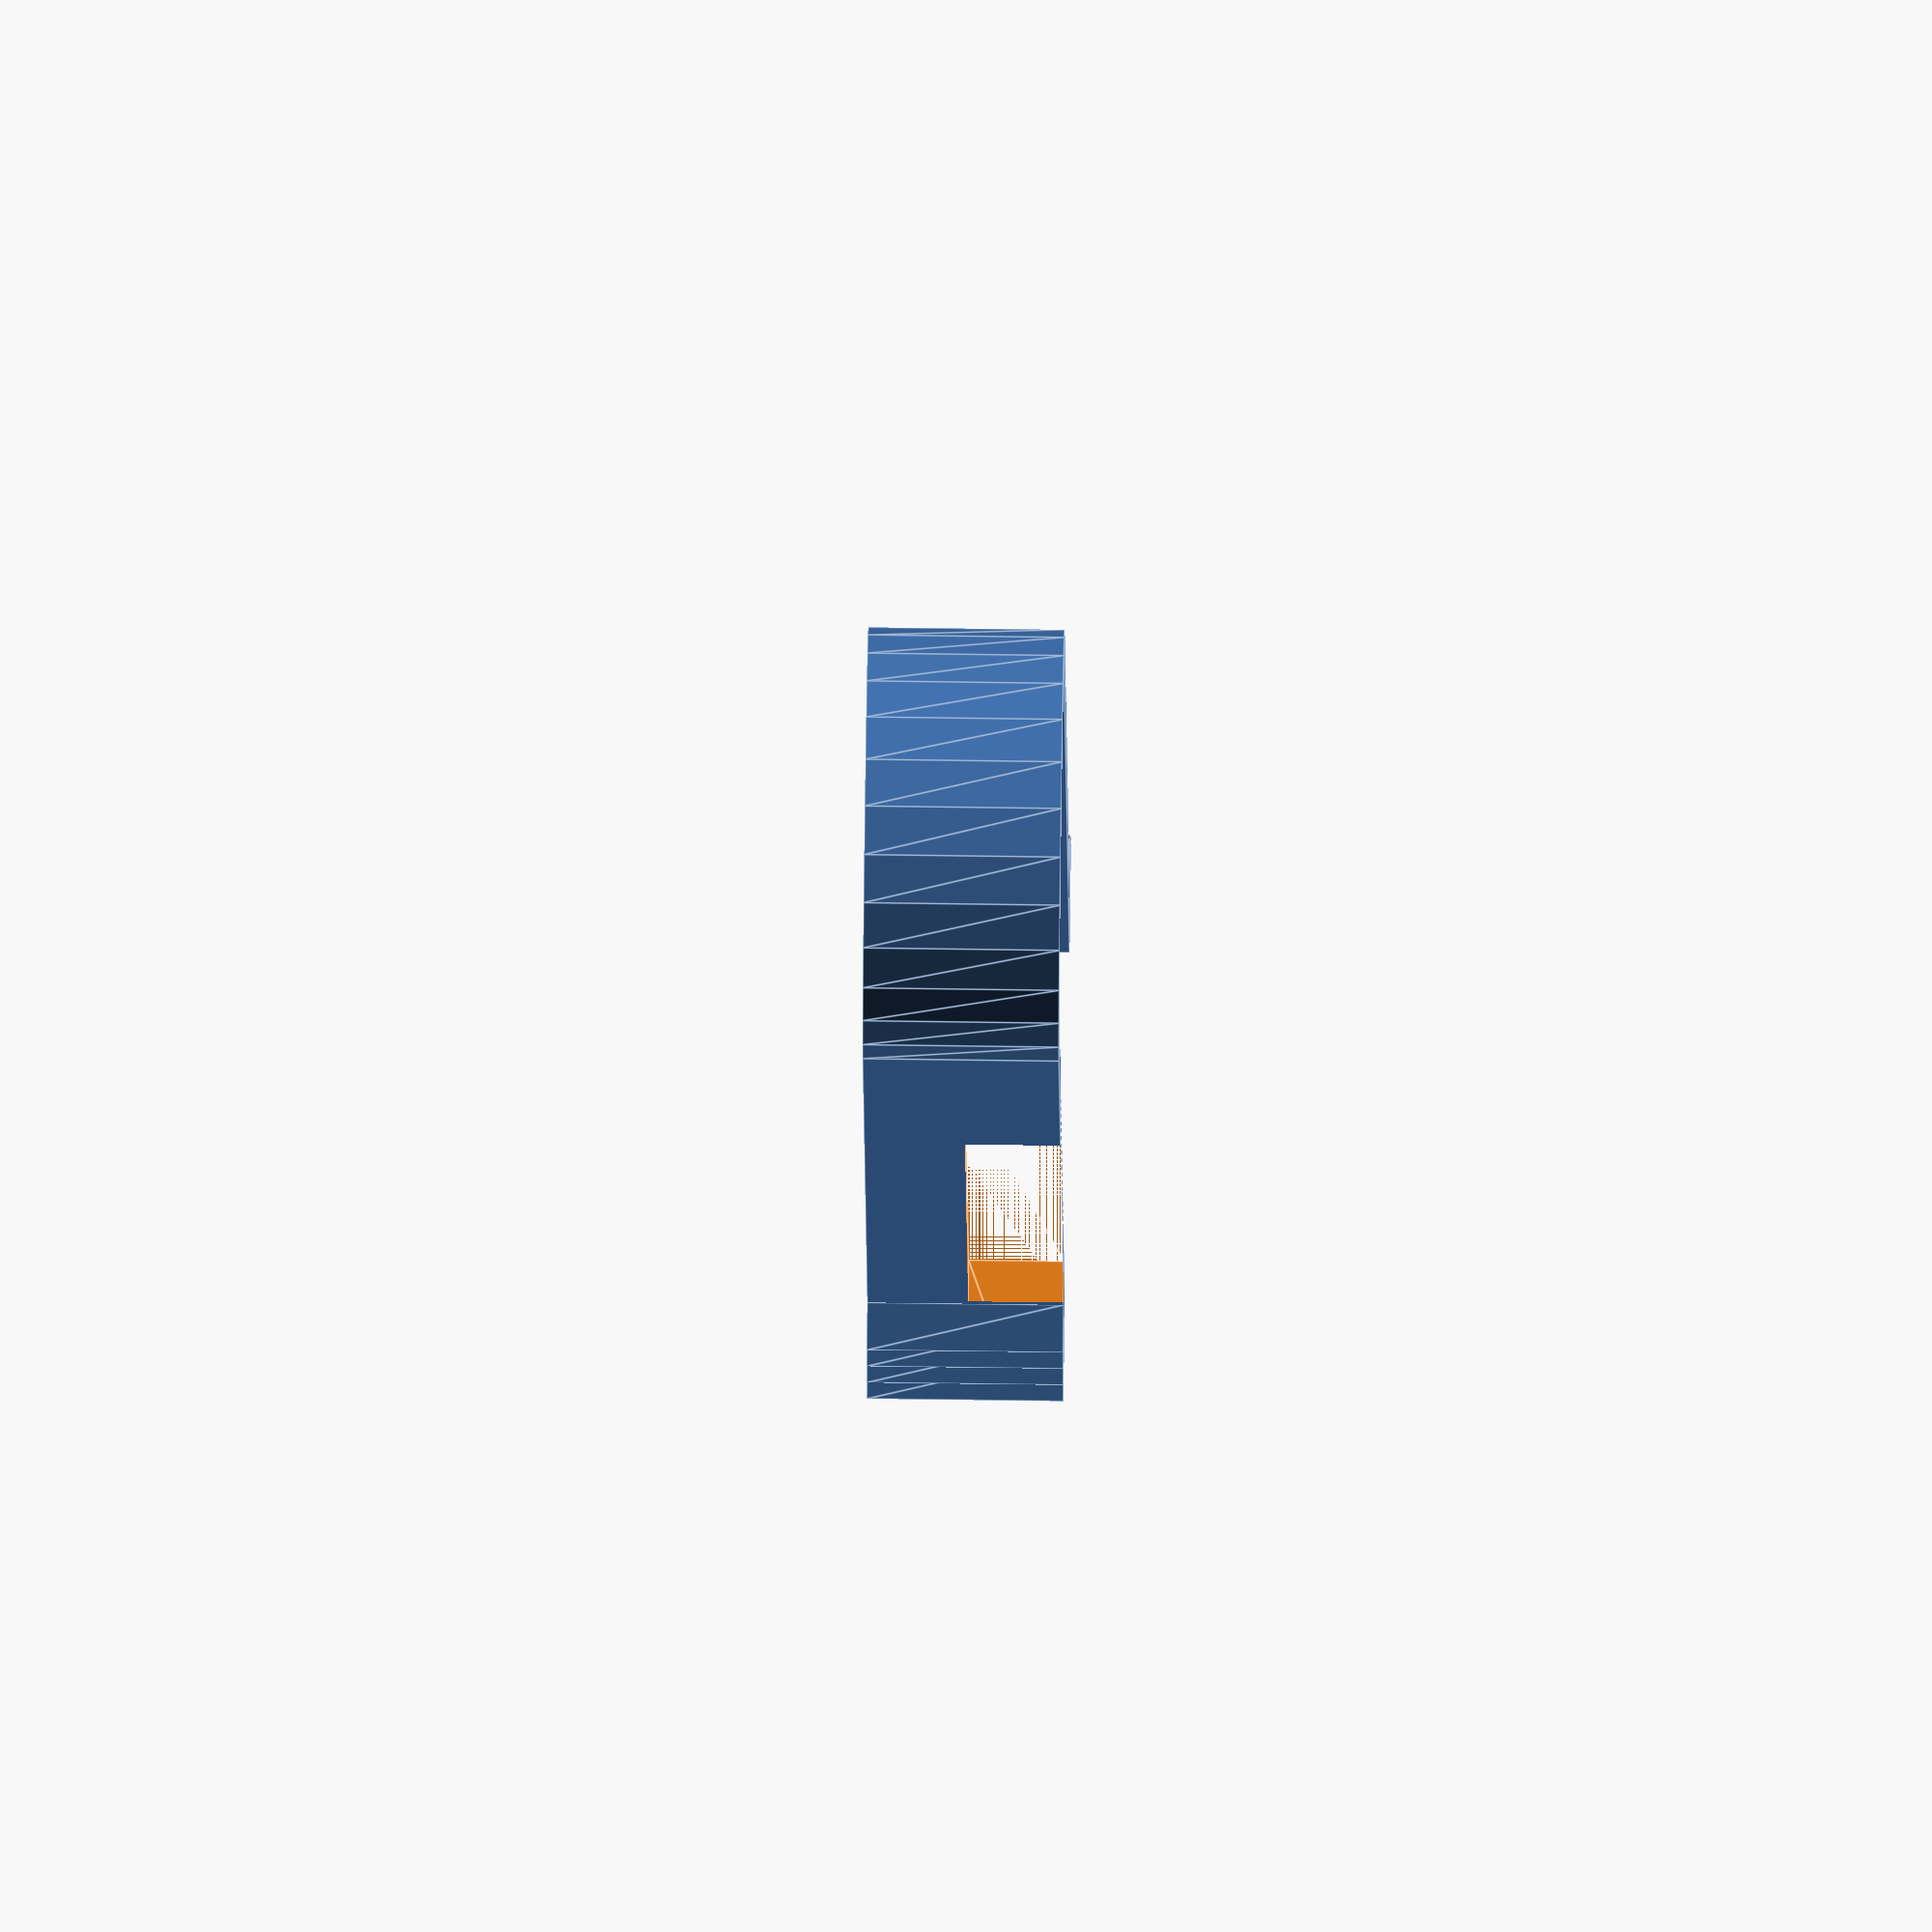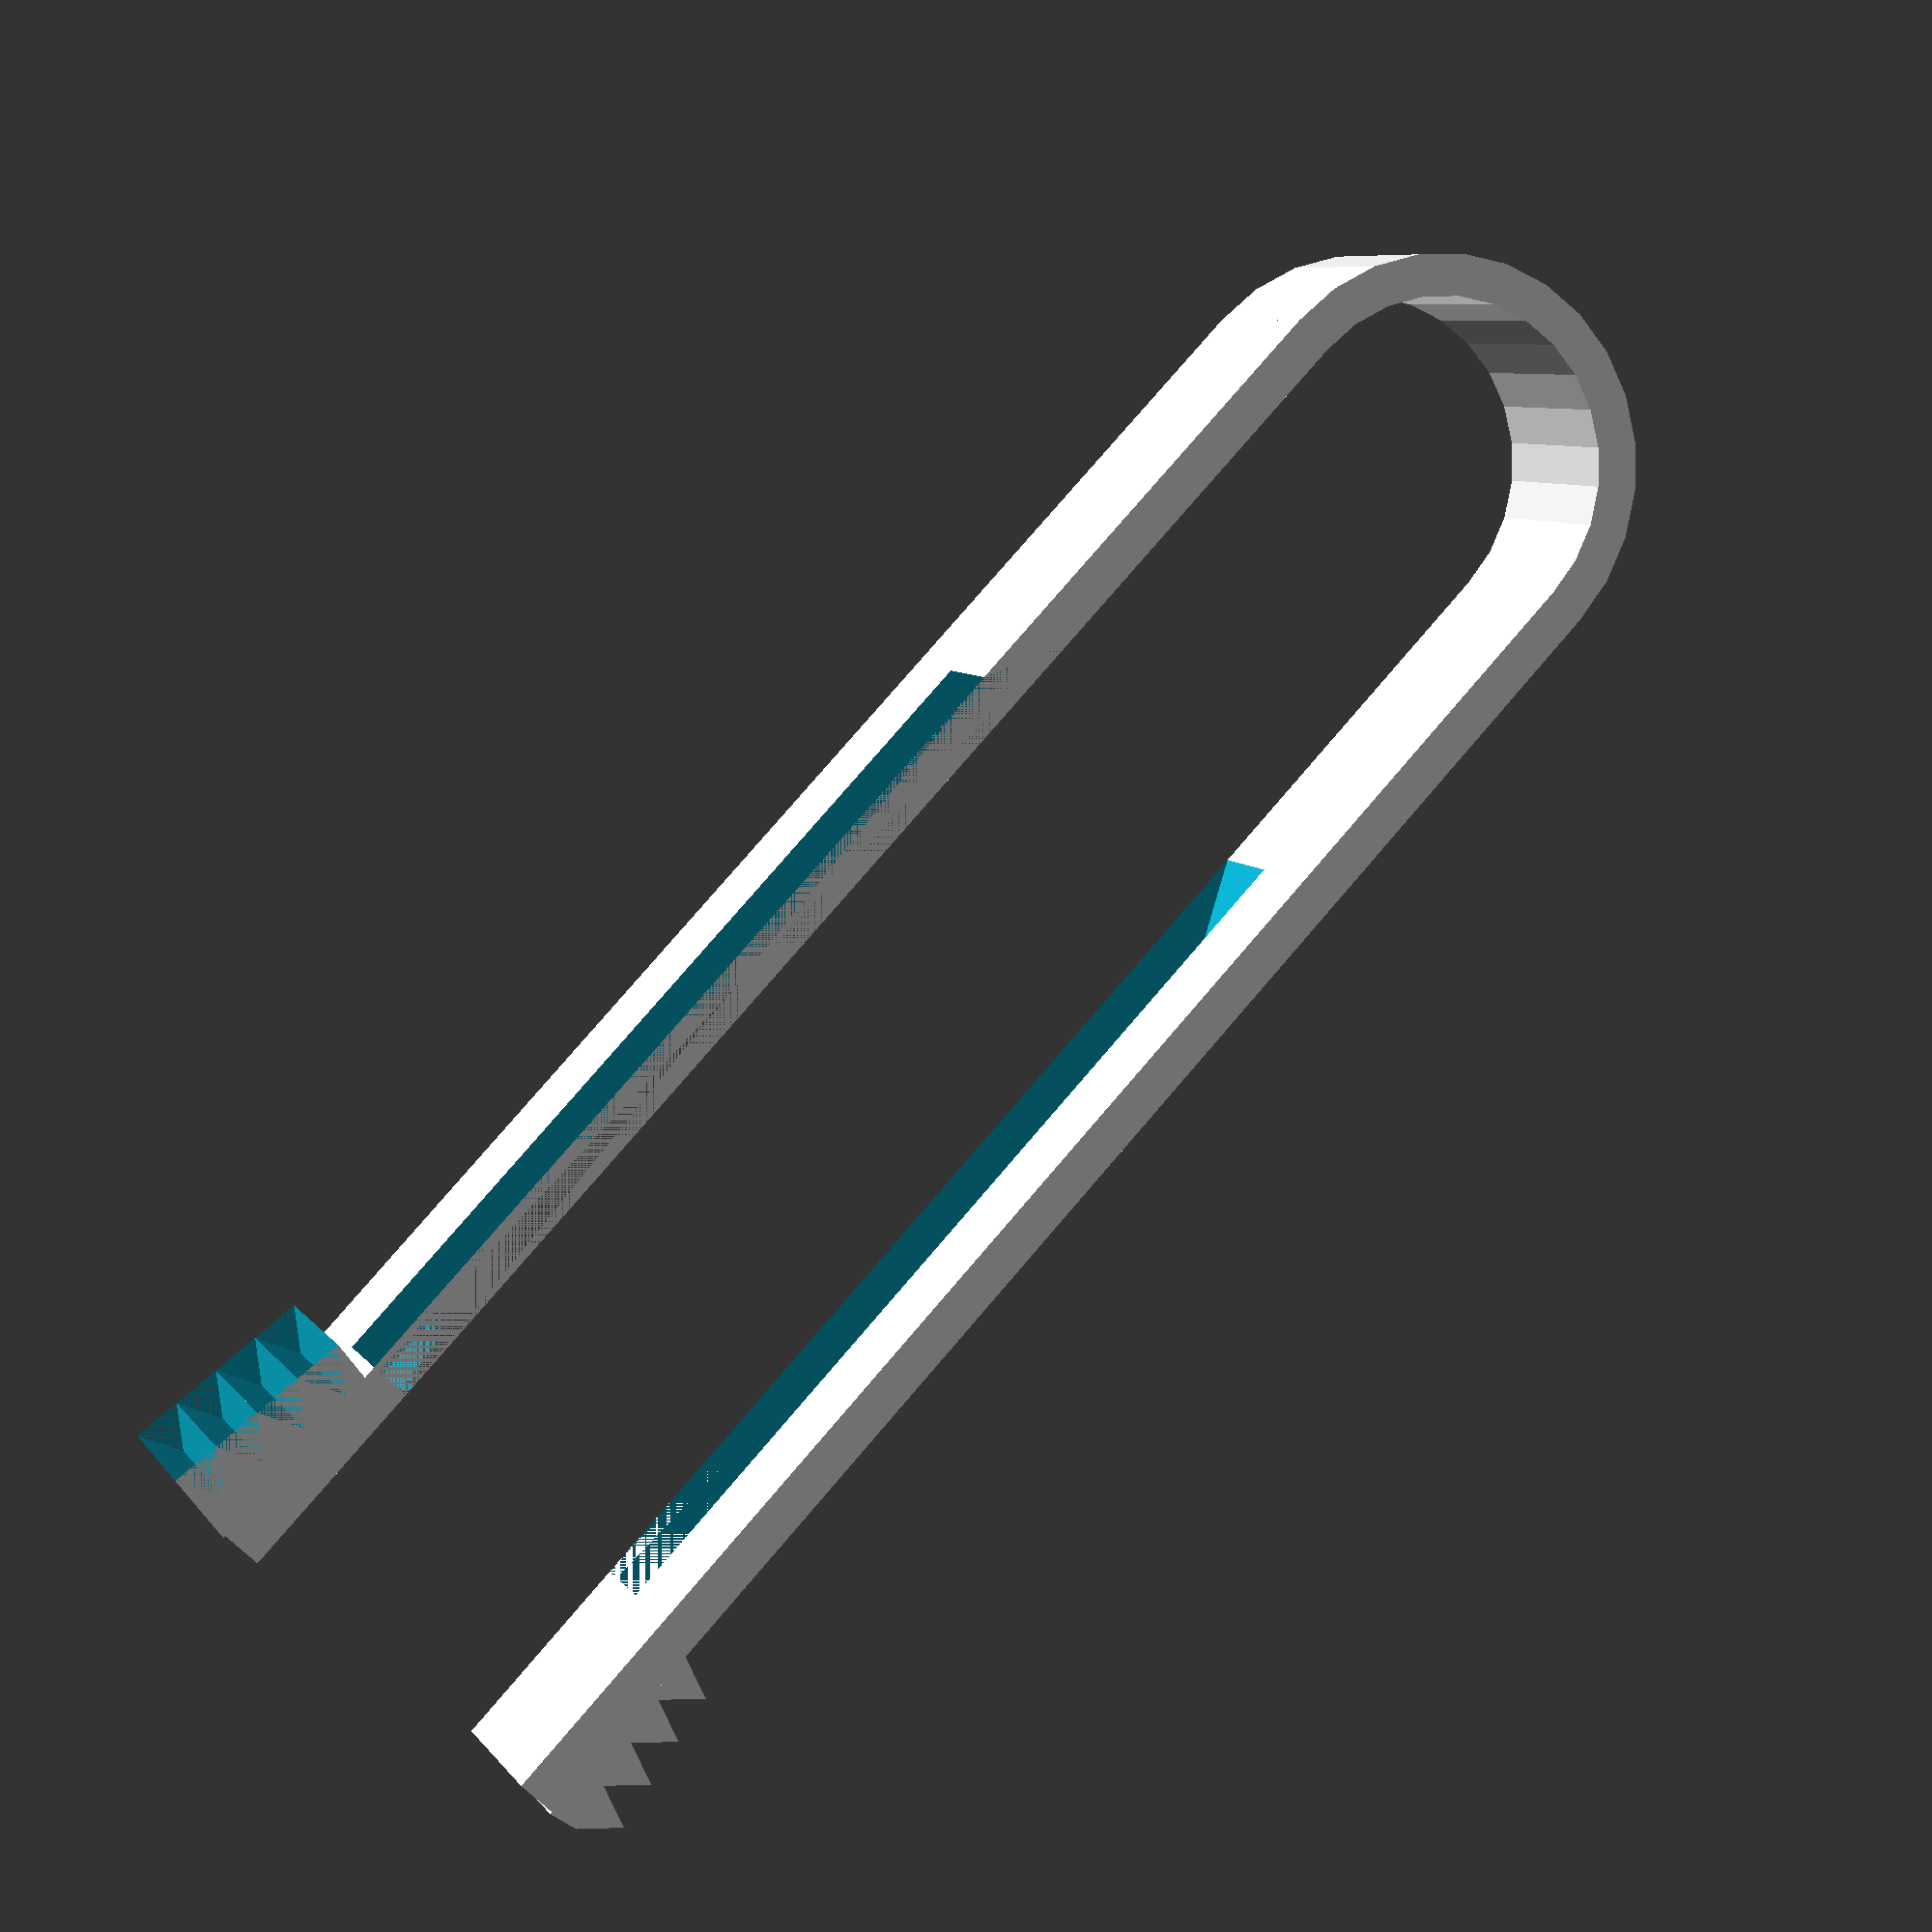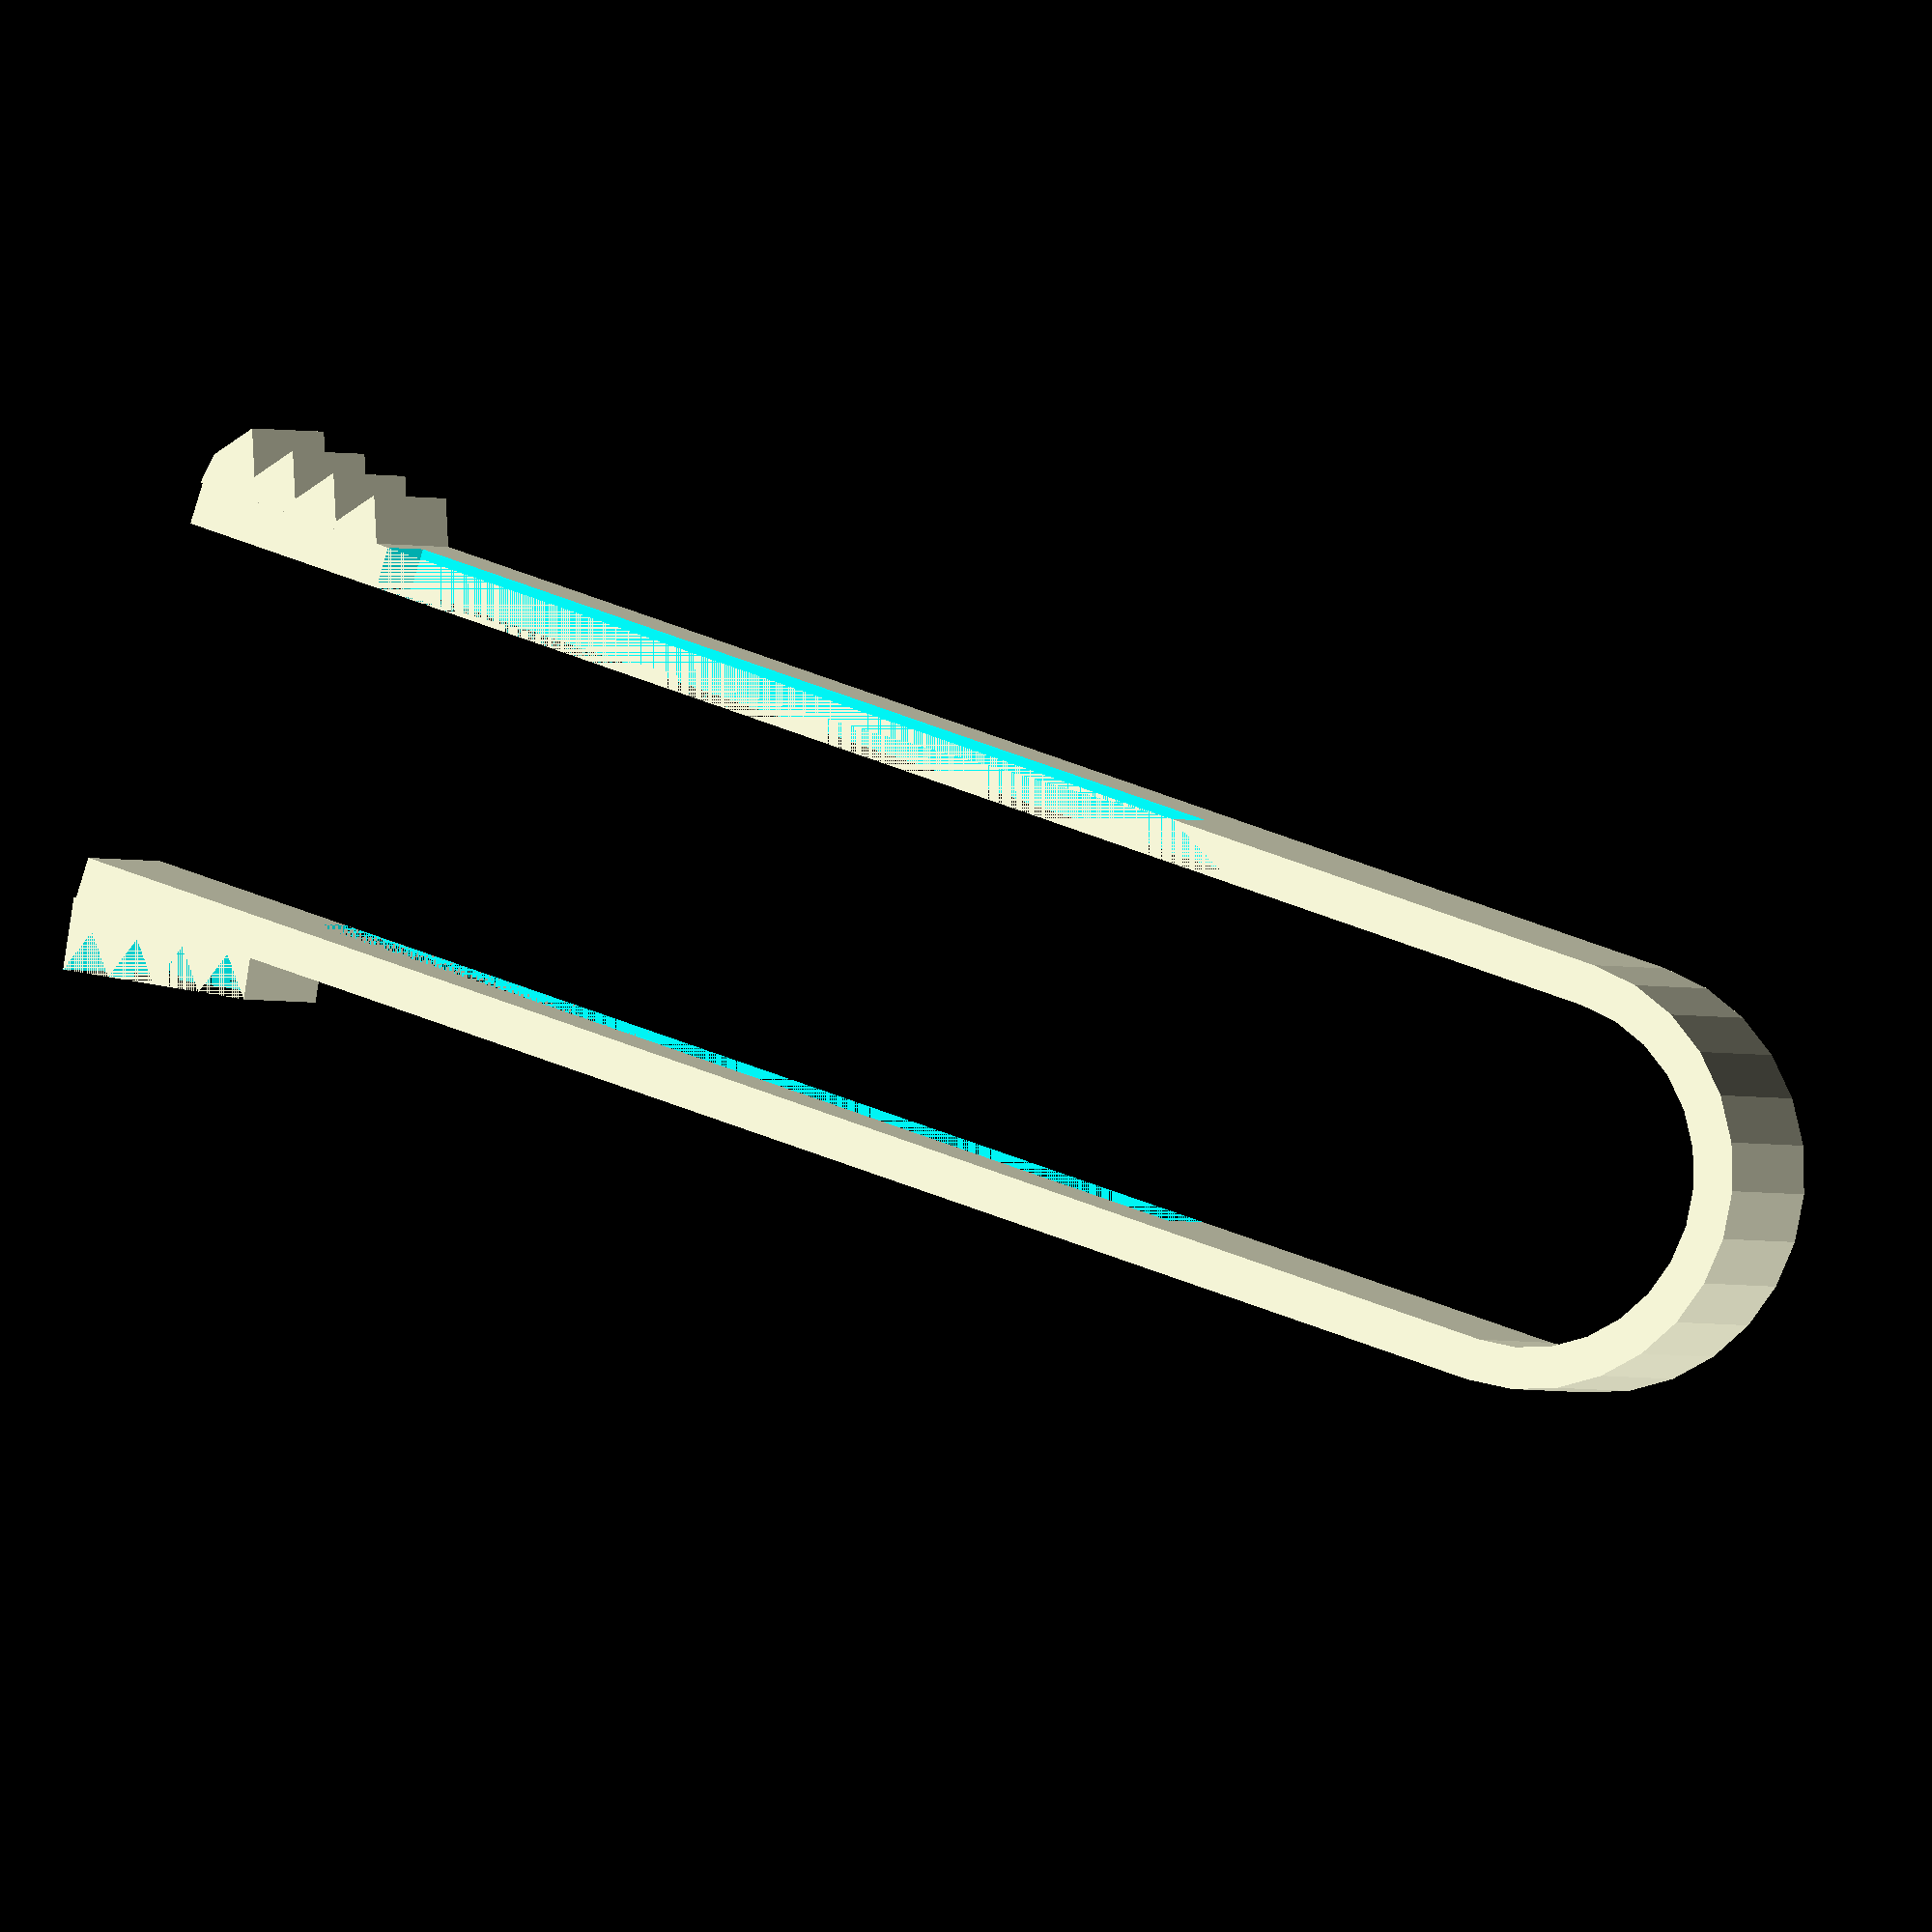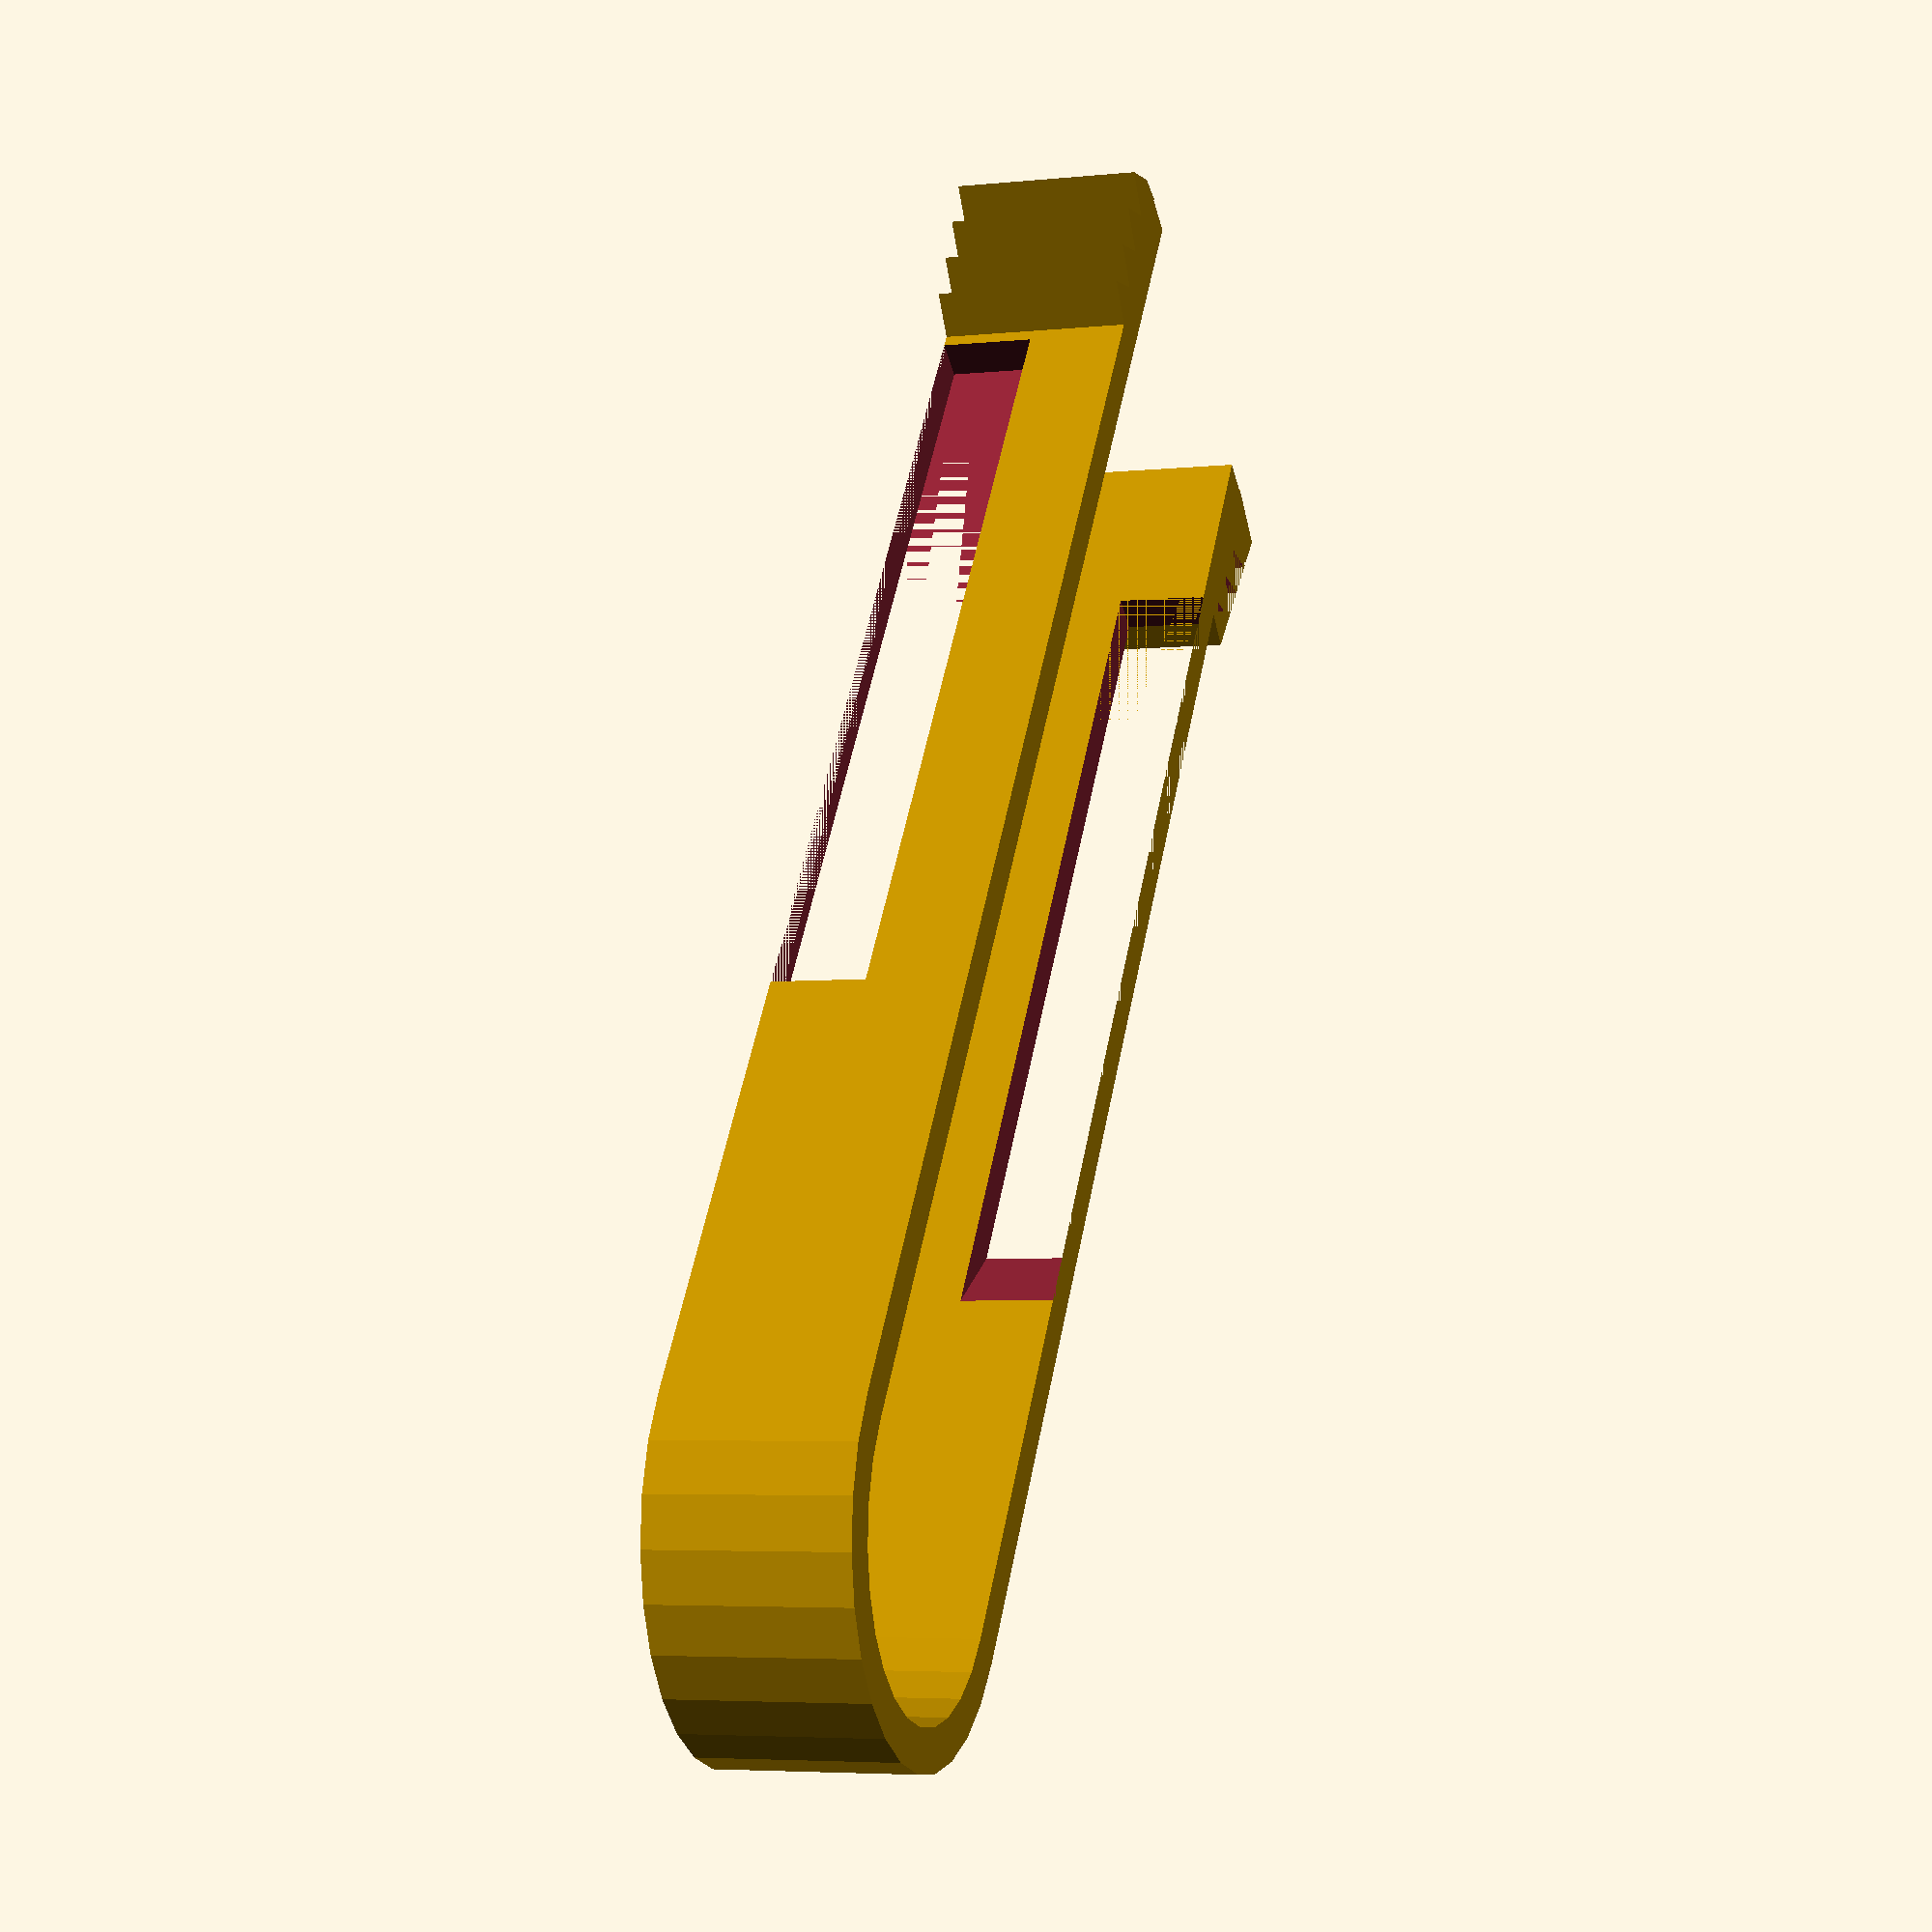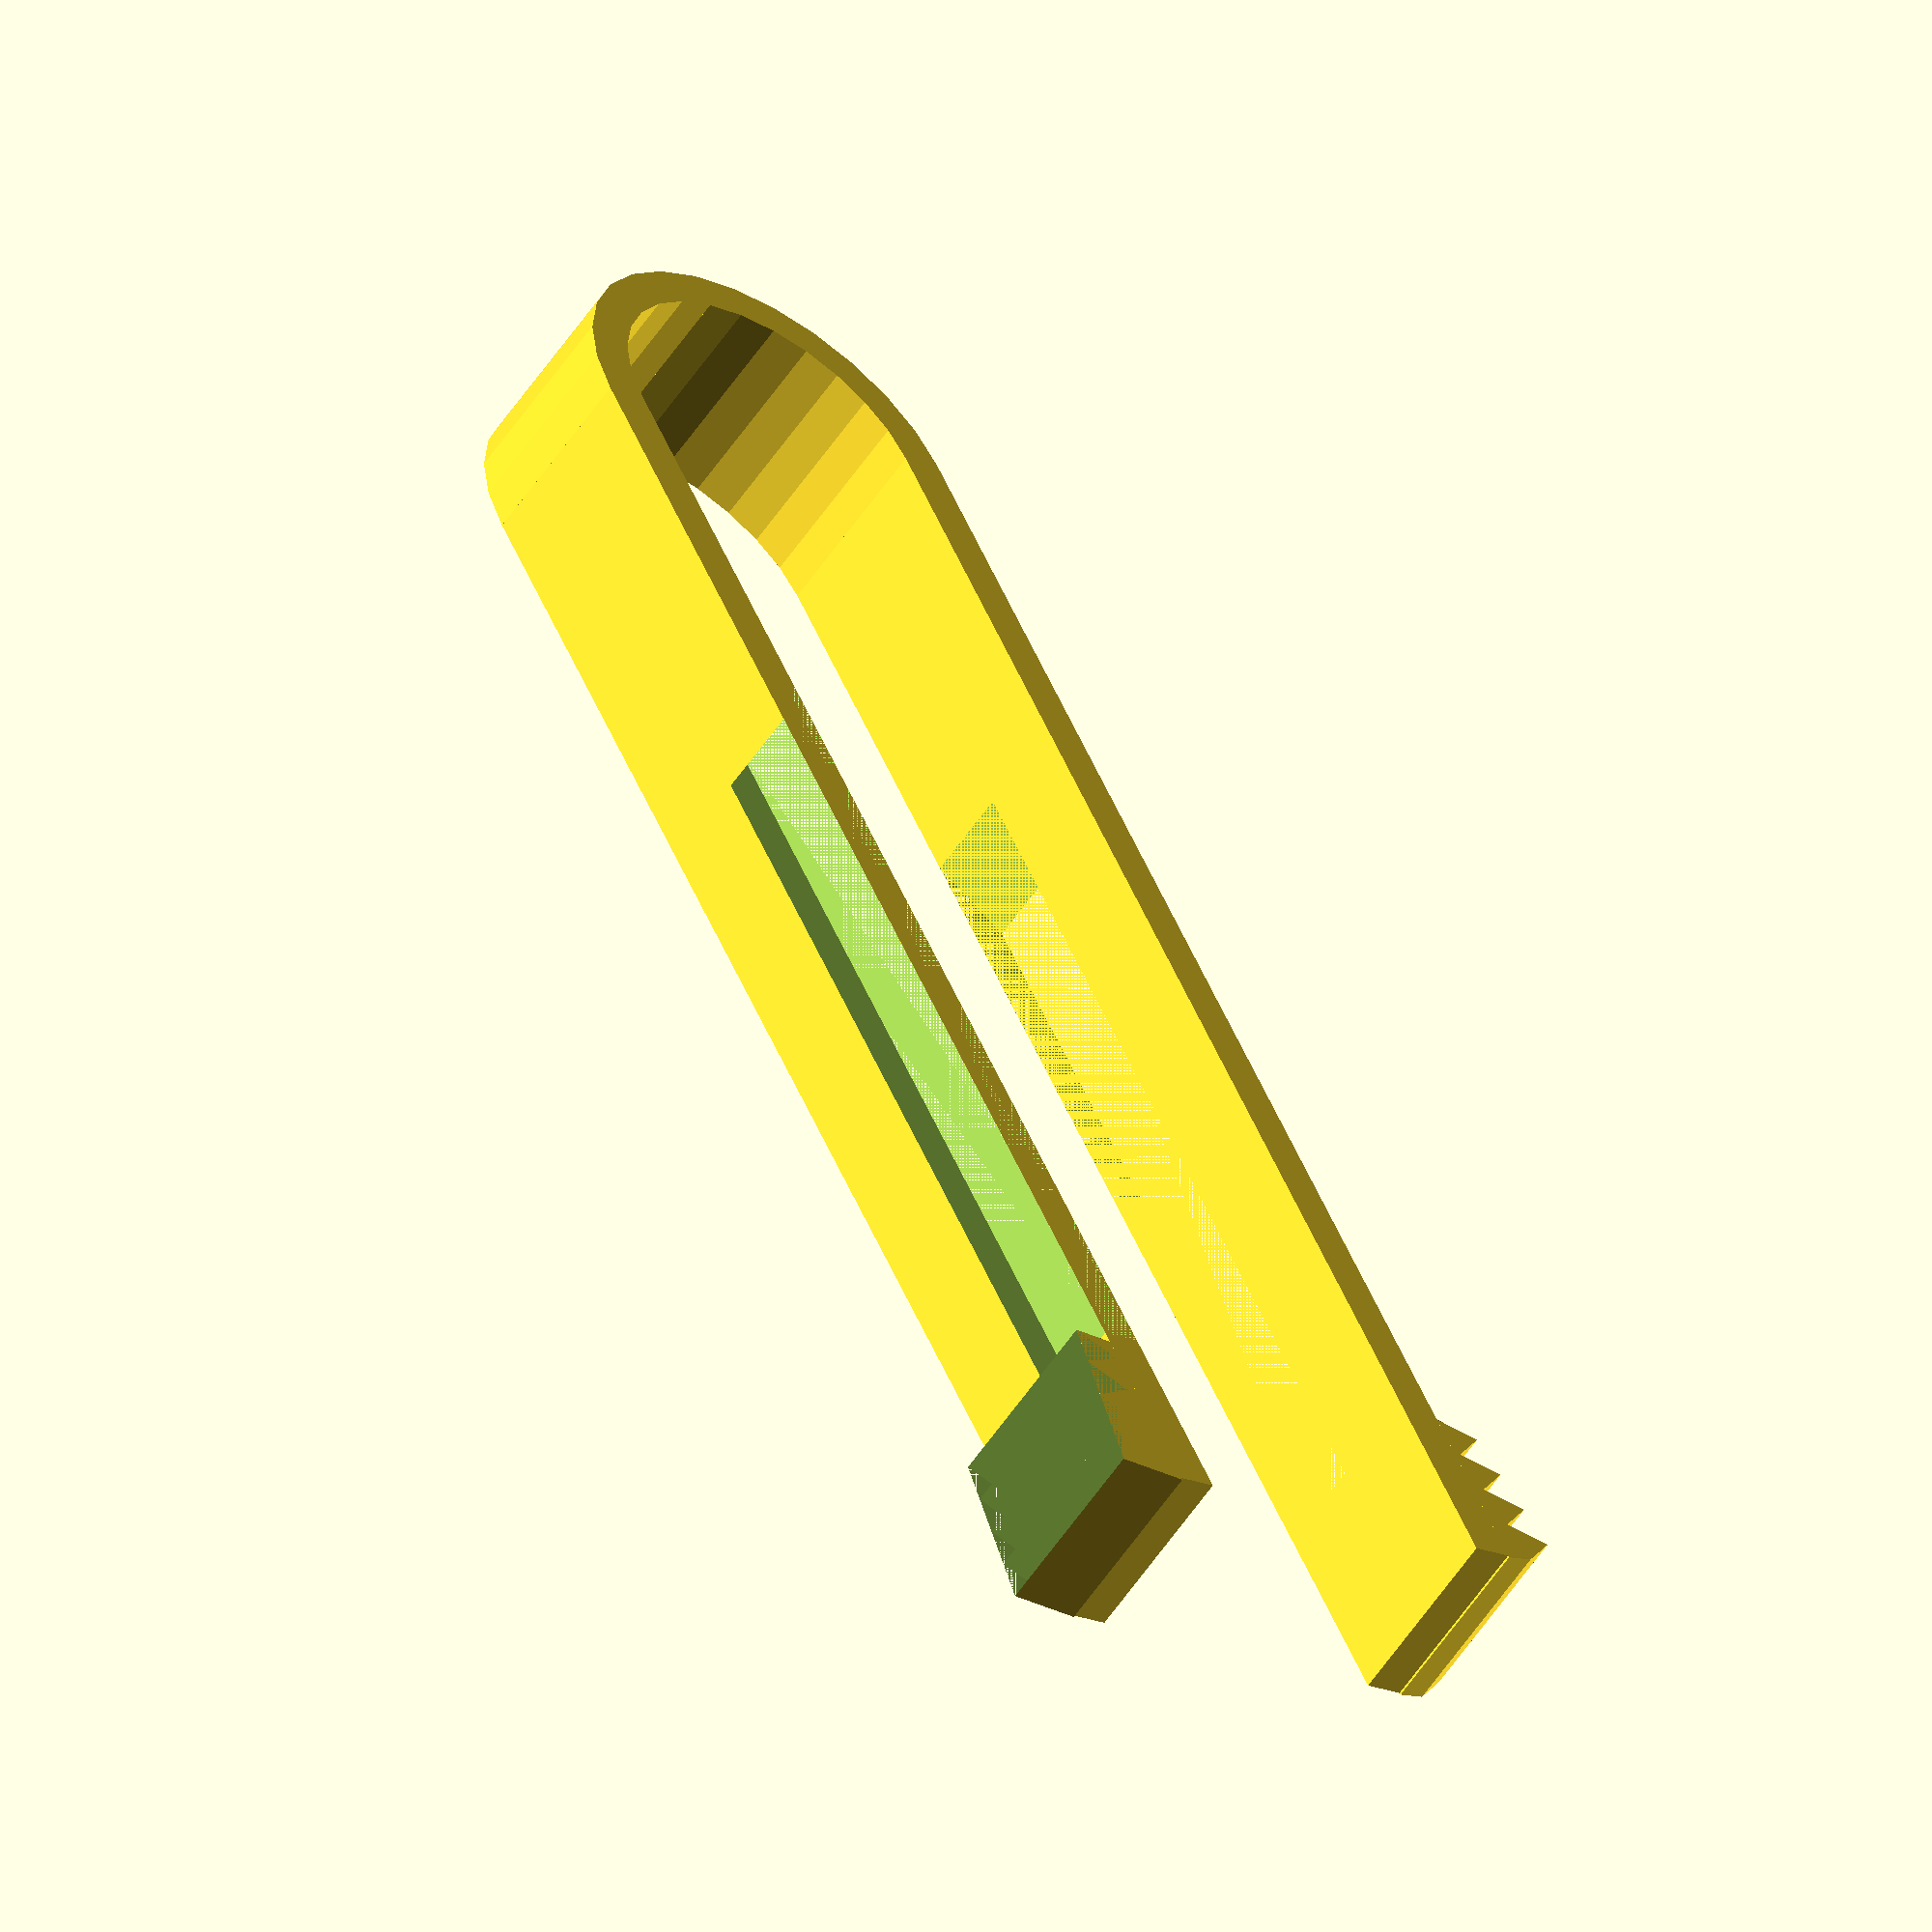
<openscad>
spring_radius = 15;
length = 120;
width = 3.2;
height = 15;
gap = 0.2;
crossover_point = 30;
tip = 15;
fudge = 0.001;

inner_radius = spring_radius-width/2;
outer_radius = spring_radius+width/2;
max_deflection = asin(inner_radius/crossover_point);
arm_length = length - outer_radius;
tip_width = length - tip;
tip_start = length-tip;
min_deflection = asin(outer_radius/tip_start);

echo(min_deflection=min_deflection, max_deflection=max_deflection);

/*
Create a 3D arc with the z axis as its center line, resting on the xy plane, starting at x=0 and
going counterclockwise when viewed from above
*/
module arc3d(ri=1, ro=2, h=1, angle=360) {
    rotate_extrude(angle=angle) translate([ri,0]) square([ro-ri, h]);
}

function grasper_profile(x, c) = x - floor(x*c)/c;

function odd(x) = (x % 2) == 1;

/*
Create the grasping end. The contact surface is along the xz plane
*/
module grasper(dim, base_height=tip*tan(min_deflection)) {
    base_dim = [dim.x, dim.y, base_height];
    //cube(base_dim);
    tooth_count = 4;
    tooth_width = dim.x / tooth_count;

    profile = [ for (x = [0 : tooth_count*2]) [x*dim.x/(tooth_count*2), odd(x) ? dim.y : 0] ];
    echo(dim=dim, tooth_width=tooth_width, profile=profile);
    linear_extrude(dim.z) polygon(concat([[0,0]],profile,[[dim.x,-base_height]])) ;
}

module position_grasper(base=true) {
    grasper_width = tip * tan(min_deflection);
    translate([length-tip, outer_radius, 0]) rotate([0,0,min_deflection]) children();
}

module tong_half() {
    crossover_center = (crossover_point + tip_start)/2;
    crossover_height = height/2-gap;
    d1 = width / tan(max_deflection);
    d2 = width / tan(min_deflection);

    // spring
    rotate([0,0,90]) arc3d(ri=inner_radius, ro=outer_radius, h=height, angle=90);

    // arms
    tip_transition = 1;
    difference() {
        translate([0,inner_radius,0]) cube([length,width,height]);
        linear_extrude(crossover_height) {
            polygon([[crossover_point, inner_radius-fudge], [crossover_point+d1, outer_radius+fudge],
                [tip_start-tip_transition, 2*outer_radius], [tip_start-tip_transition, inner_radius]]);
        }
    }
}

module tong() {
    grasper_base_width = tip*tan(min_deflection) + fudge;
    tong_half();
    position_grasper() grasper([tip, width, height]);
    translate([0,0,height]) mirror([0,0,1]) mirror([0,1,0]) {
        tong_half();
        position_grasper() {
            translate([0,width,0]) mirror([0,1,0]) difference() {
                linear_extrude(height) polygon([[0,0],[0,width],[tip, width+grasper_base_width],[tip,0]]) ;
                grasper([tip, width, height], grasper_base_width);
            }
        }
    }
}

tong();
//grasper([tip, width, height]);

</openscad>
<views>
elev=294.2 azim=104.0 roll=90.8 proj=o view=edges
elev=172.4 azim=313.9 roll=199.9 proj=p view=wireframe
elev=1.0 azim=341.8 roll=201.4 proj=o view=solid
elev=4.8 azim=305.9 roll=288.2 proj=p view=wireframe
elev=56.9 azim=64.2 roll=326.5 proj=o view=solid
</views>
